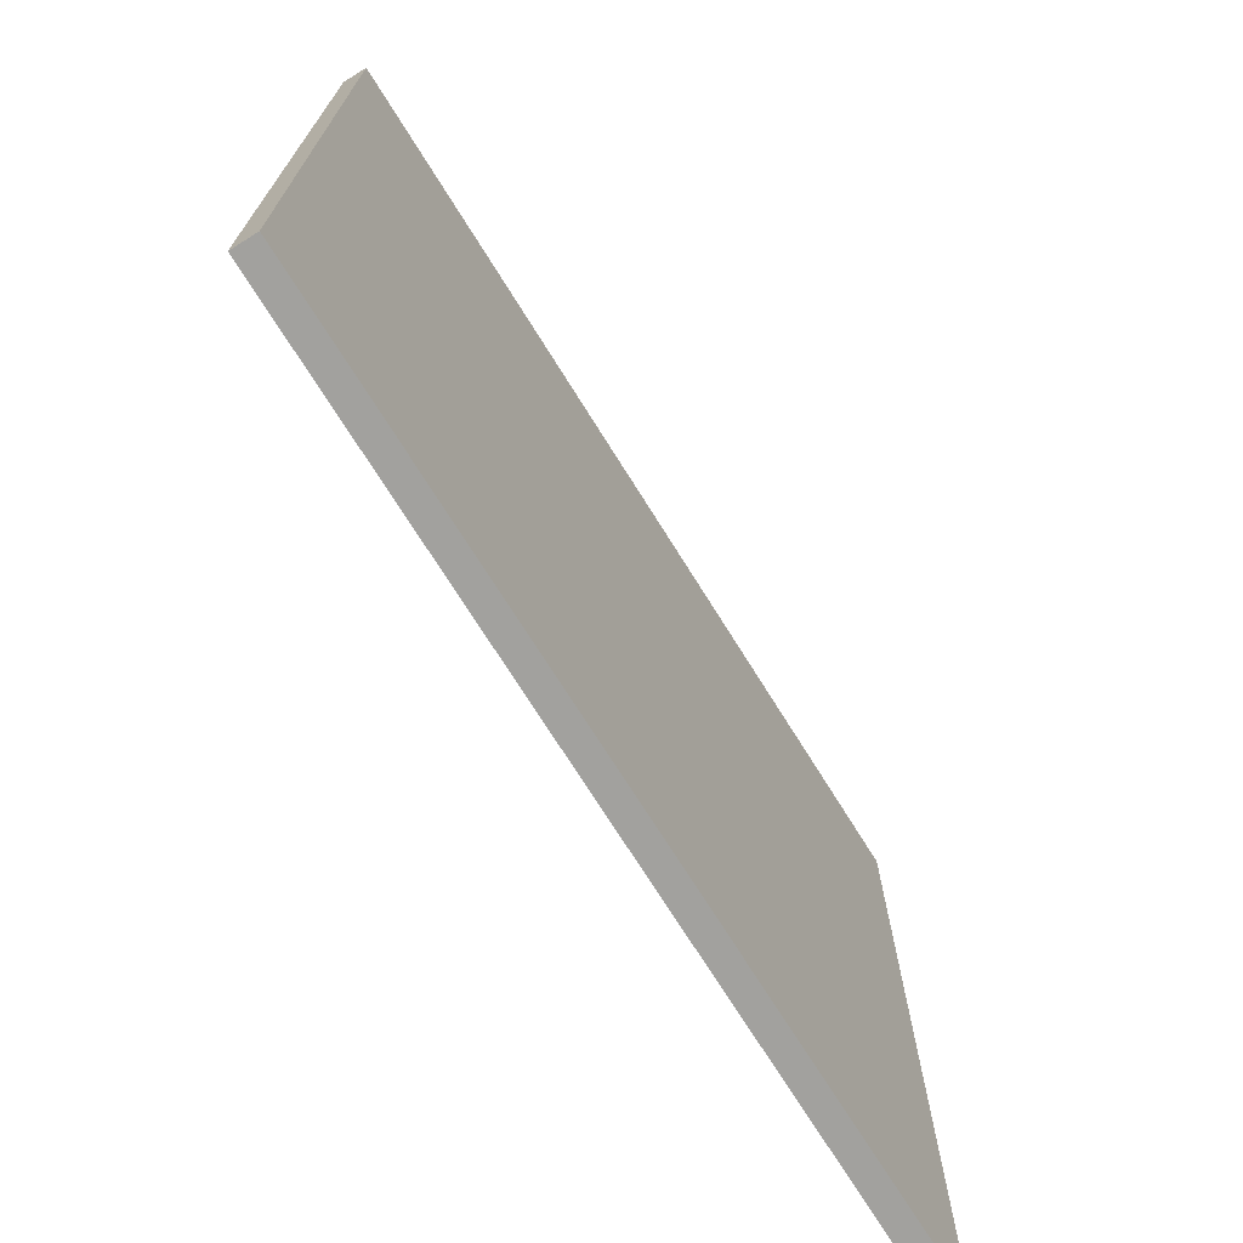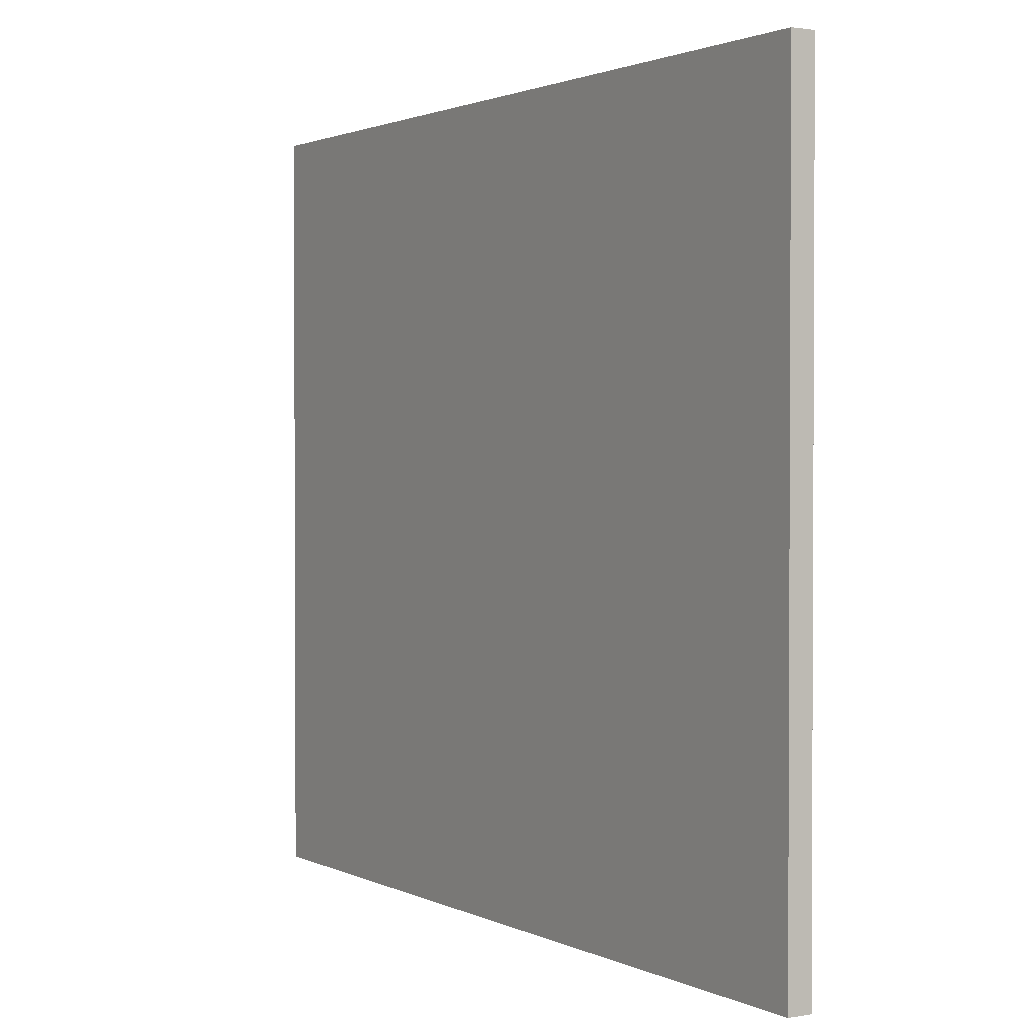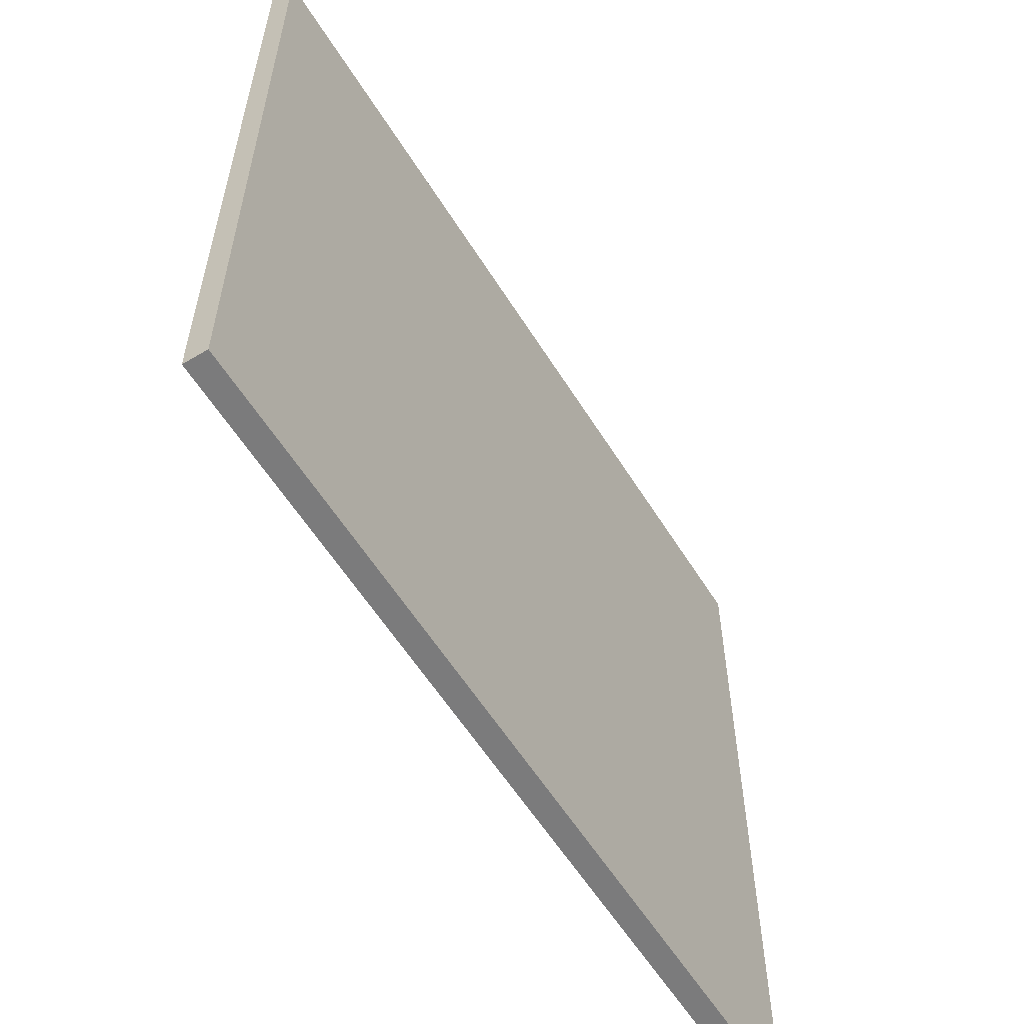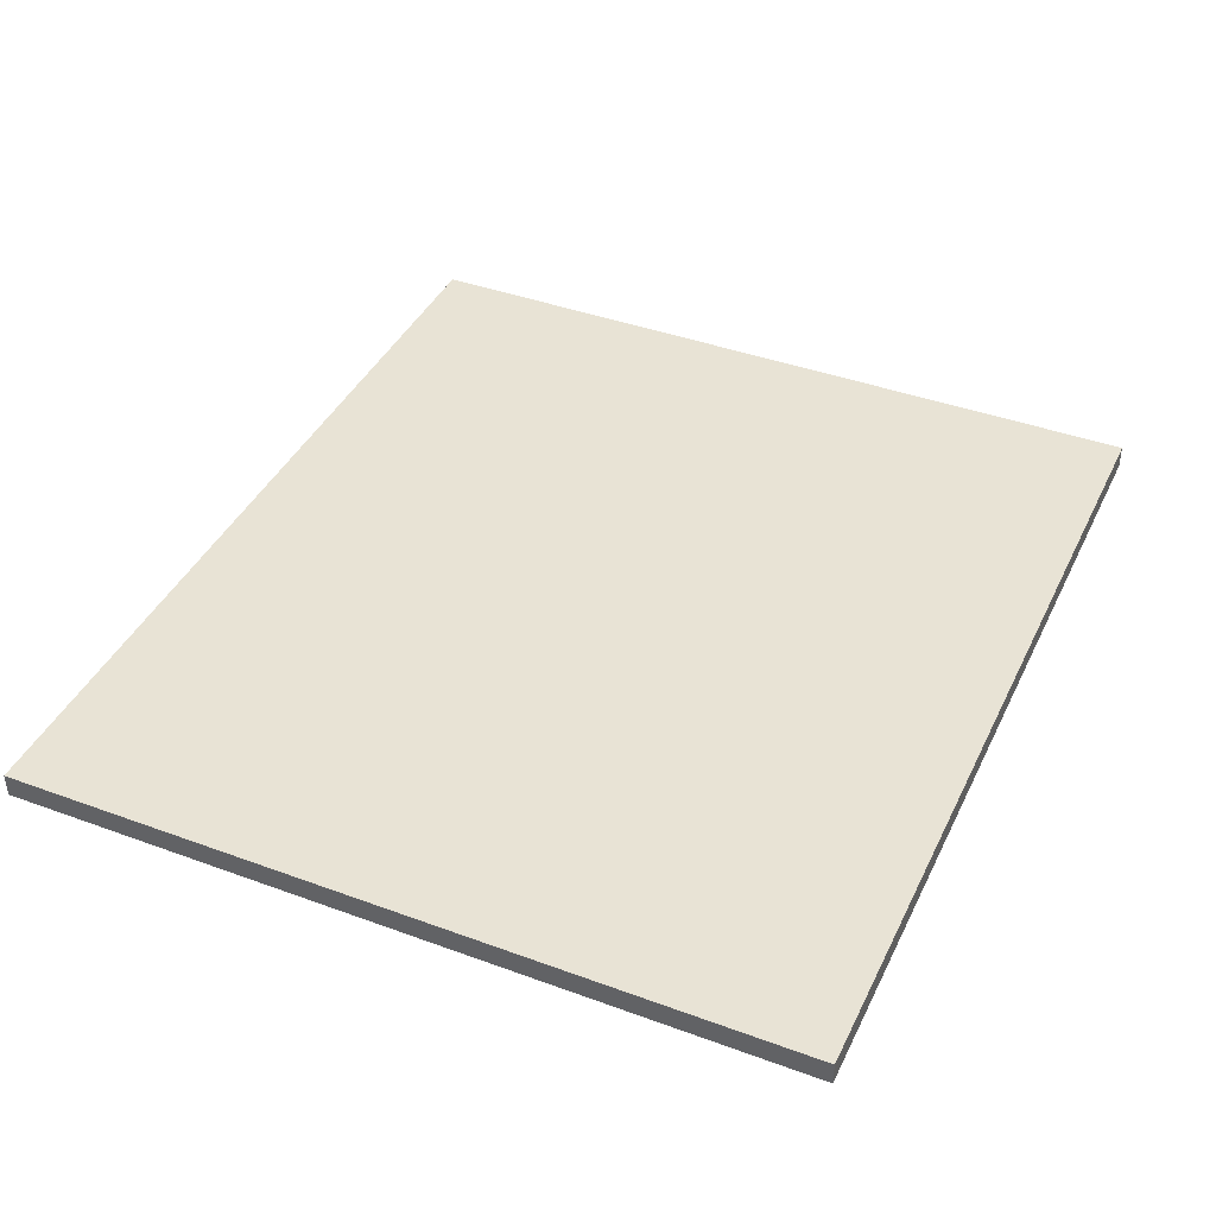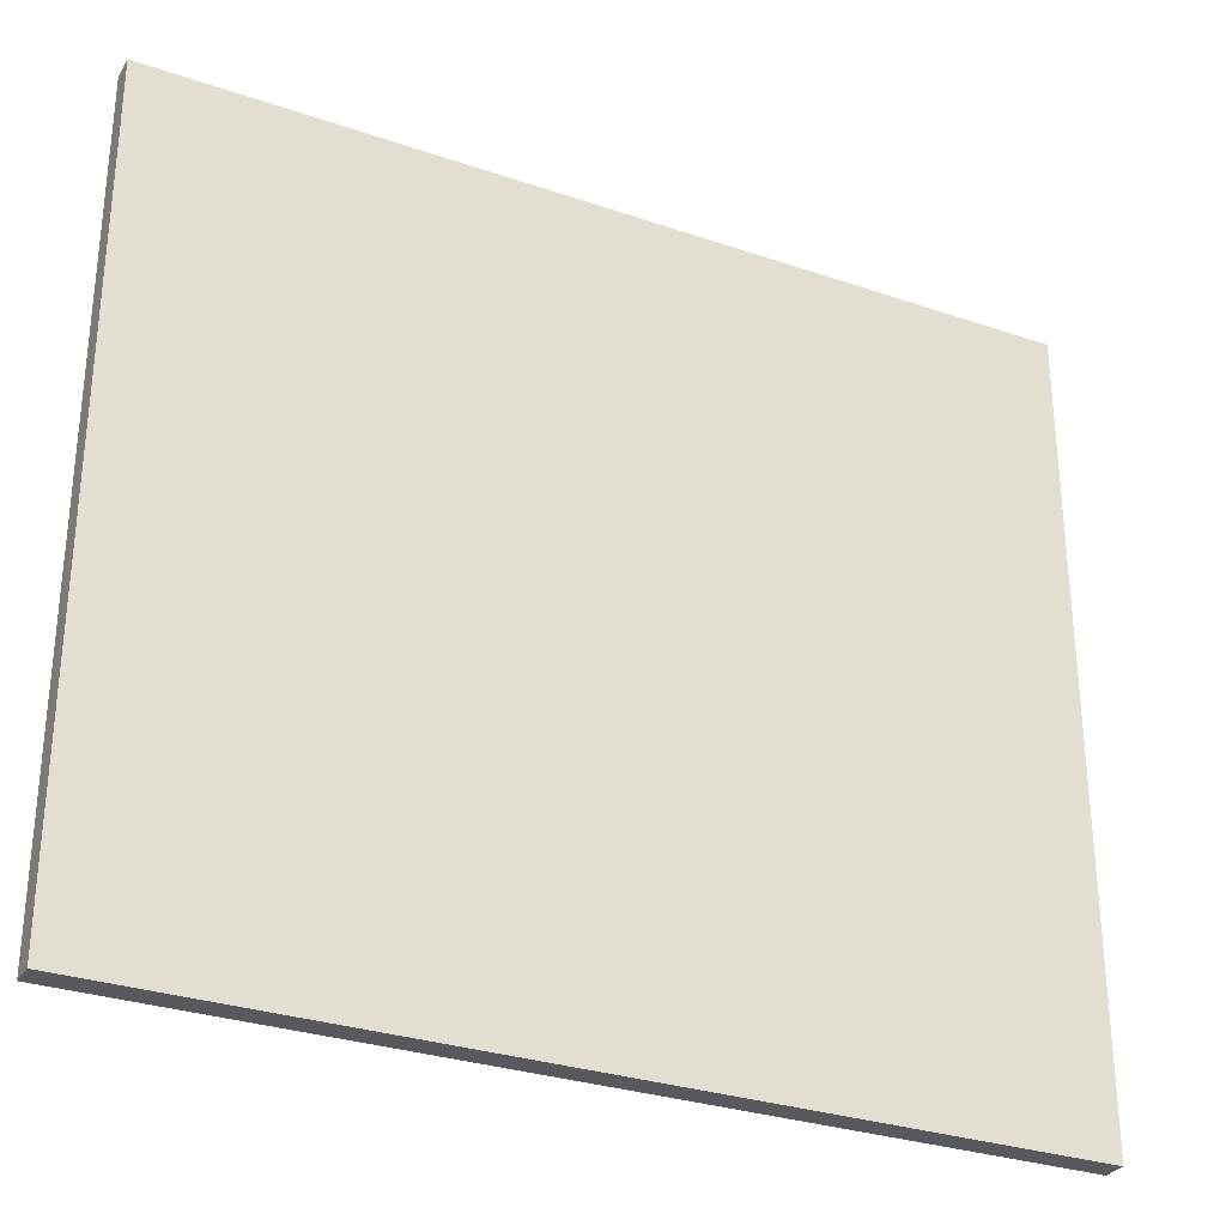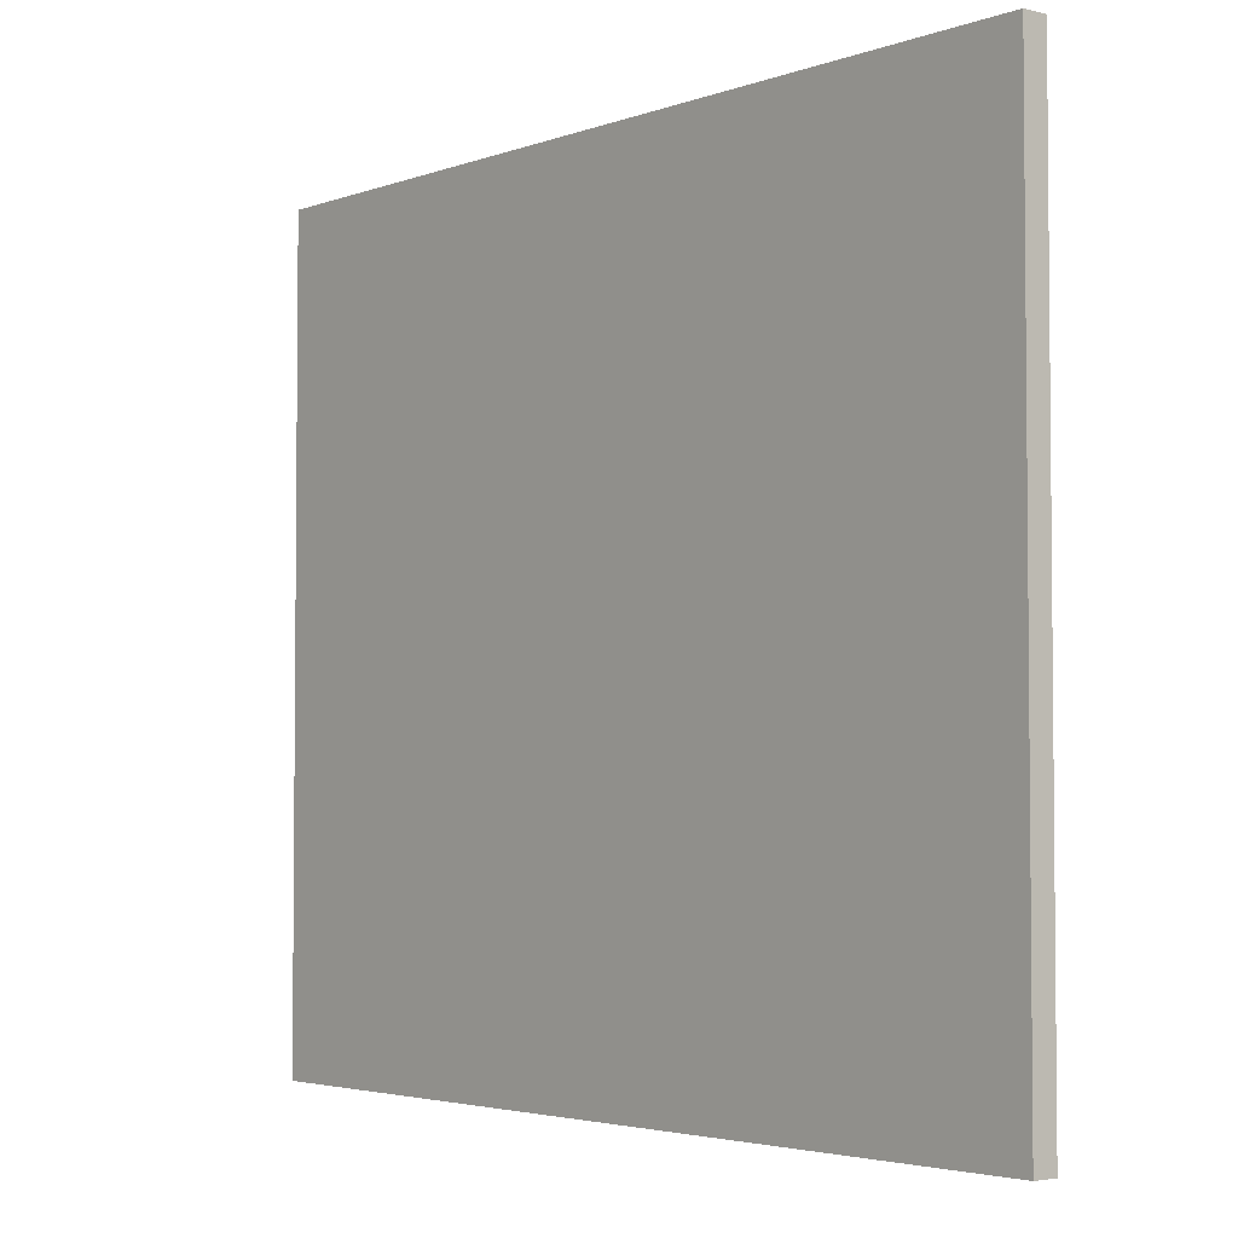
<metadata>
{"format":"obj","ext":"obj","renderer":"f3d","projection":"perspective","resolution":1024,"background":"white","views":[{"elev":-72.0,"azim":-58.1,"up":"+Z"},{"elev":1.6,"azim":58.5,"up":"+Z"},{"elev":-58.4,"azim":-58.3,"up":"+Z"},{"elev":41.0,"azim":-65.9,"up":"+Y"},{"elev":-30.1,"azim":153.5,"up":"+Z"},{"elev":-3.5,"azim":-129.9,"up":"+Z"}]}
</metadata>
<code>
v -560 -16 -992
v -560 -16 64
v -560 16 64
v -560 16 -992
v 624 16 64
v 624 -16 64
v 624 -16 -992
v 624 16 -992
o entity0_brush0
f 1 2 3 4
f 5 3 2 6
f 6 2 1 7
f 8 4 3 5
f 7 1 4 8
f 8 5 6 7

</code>
